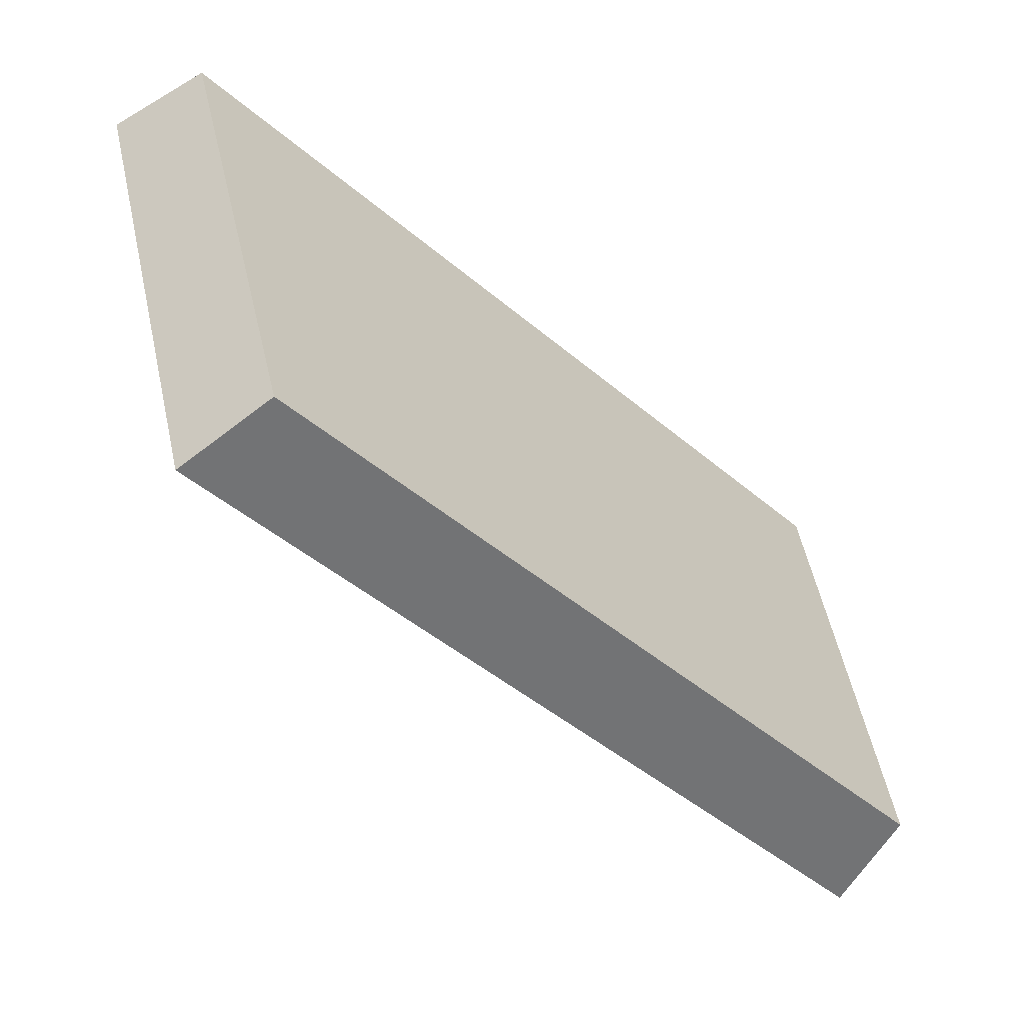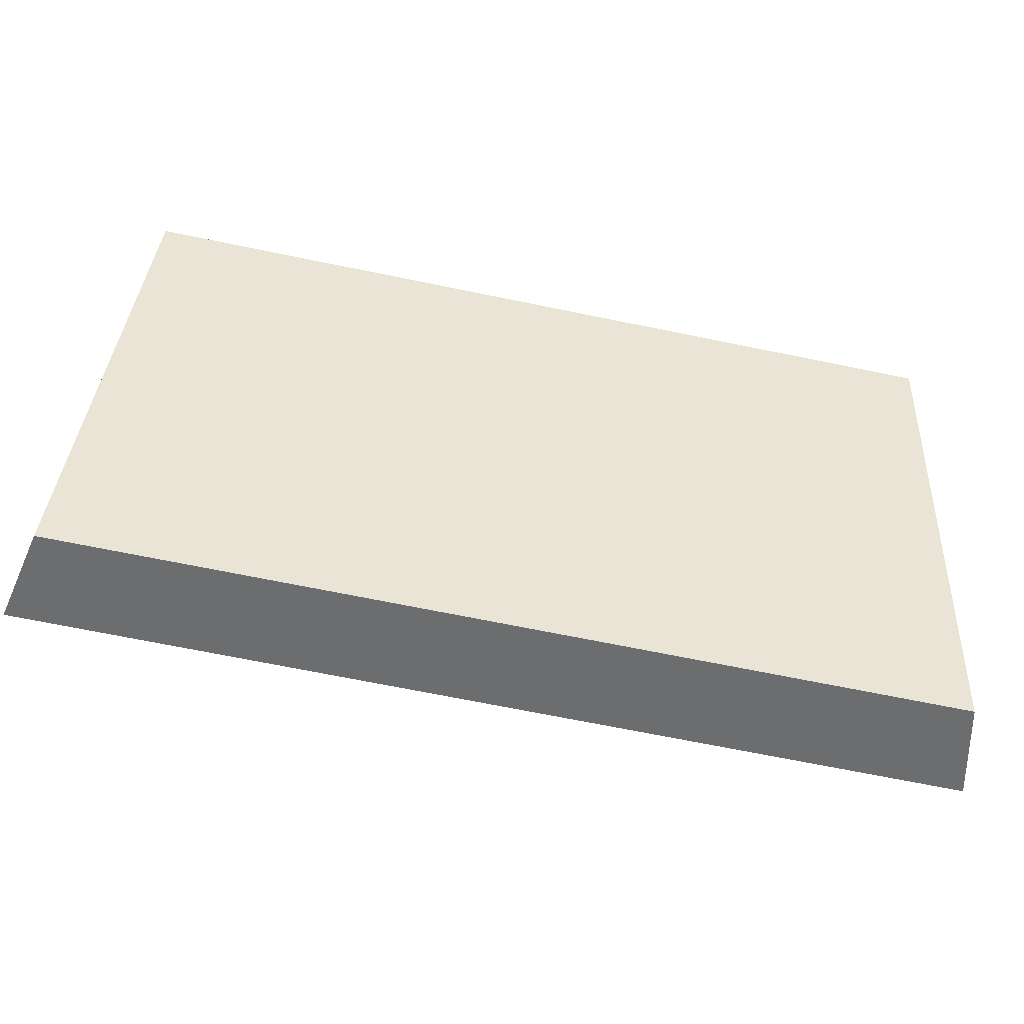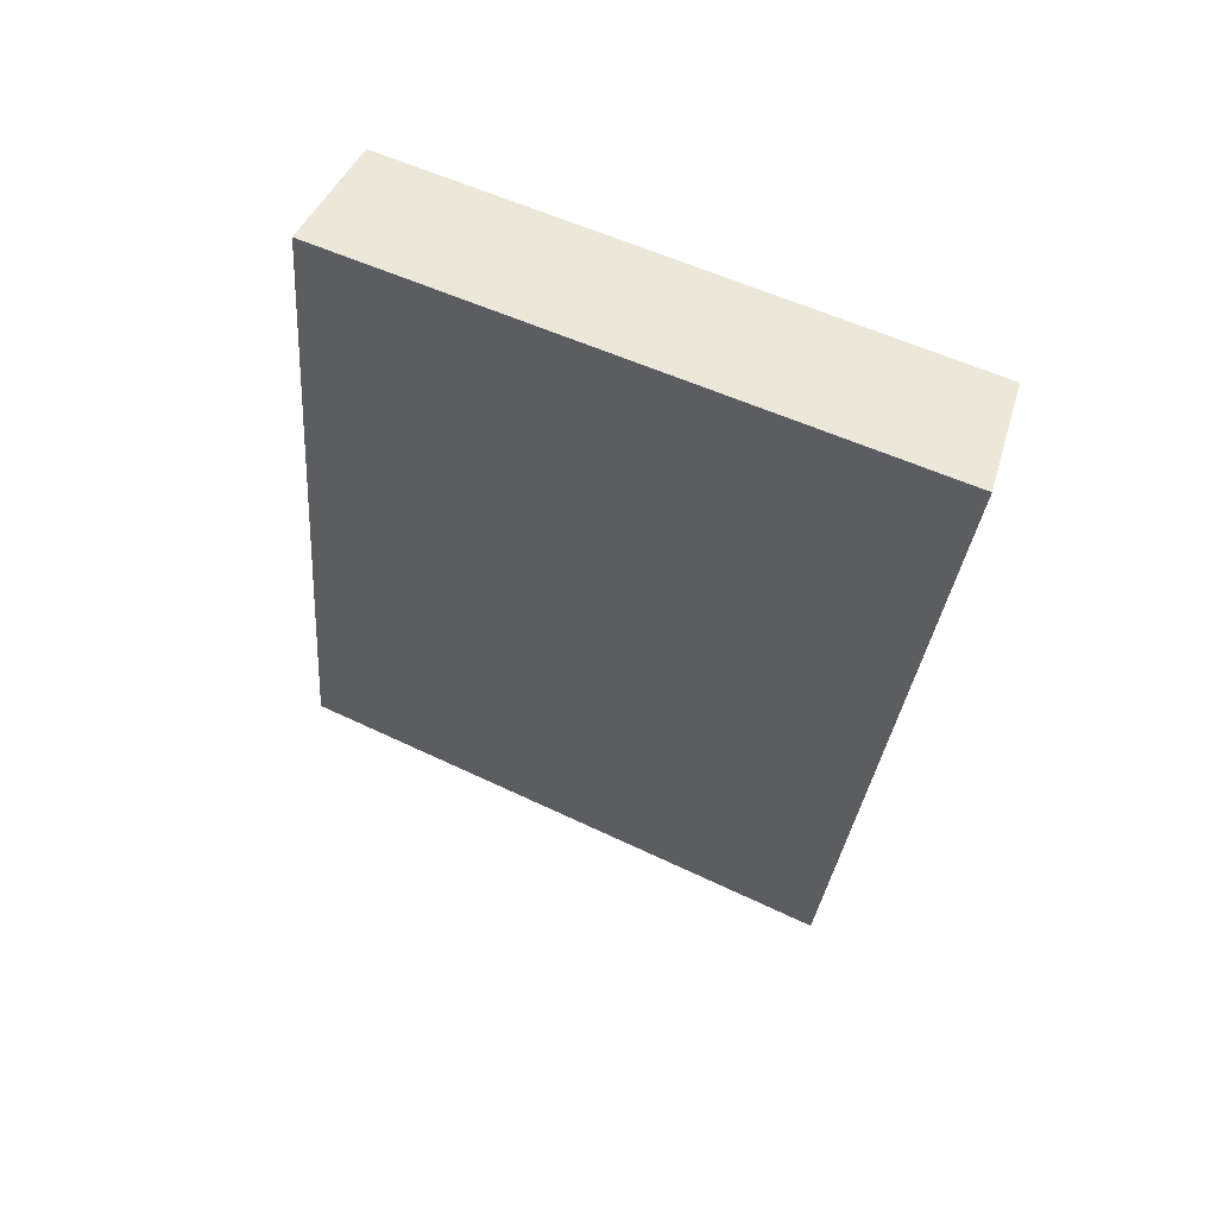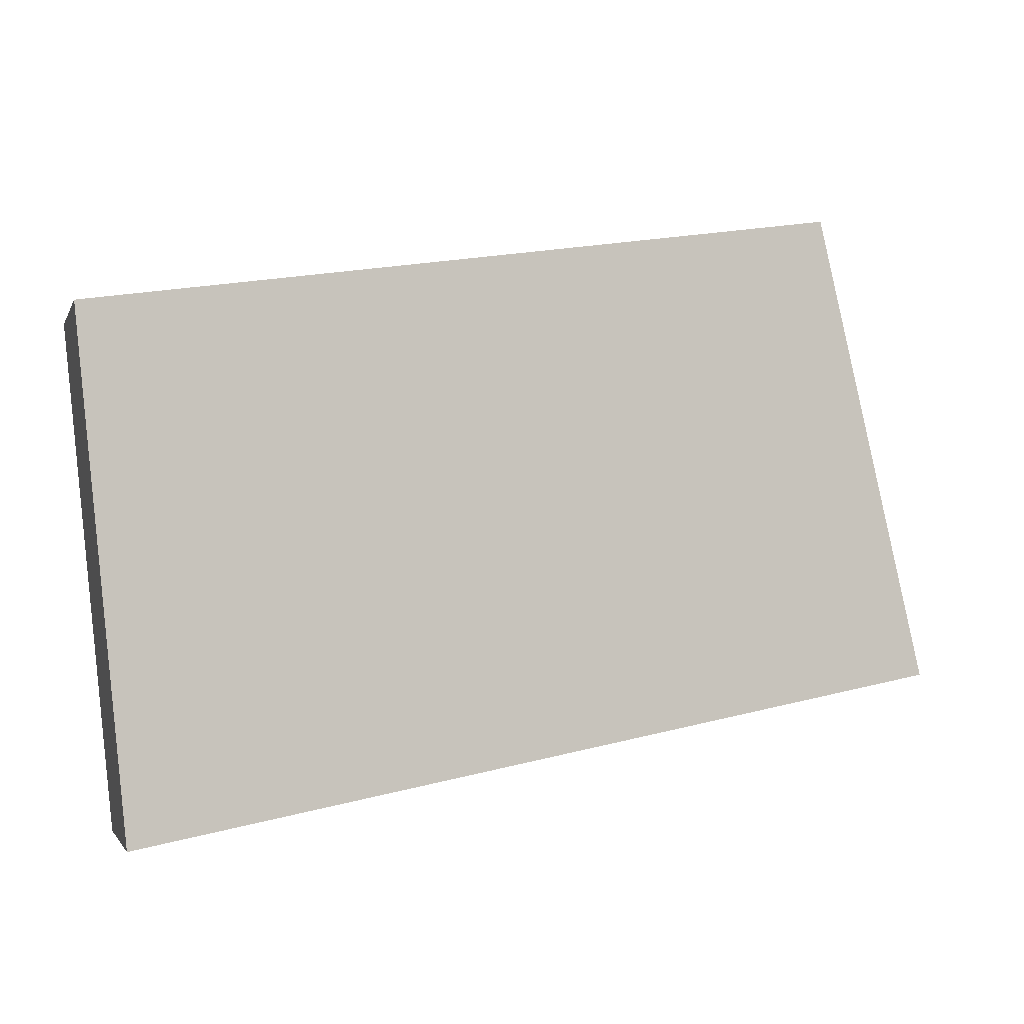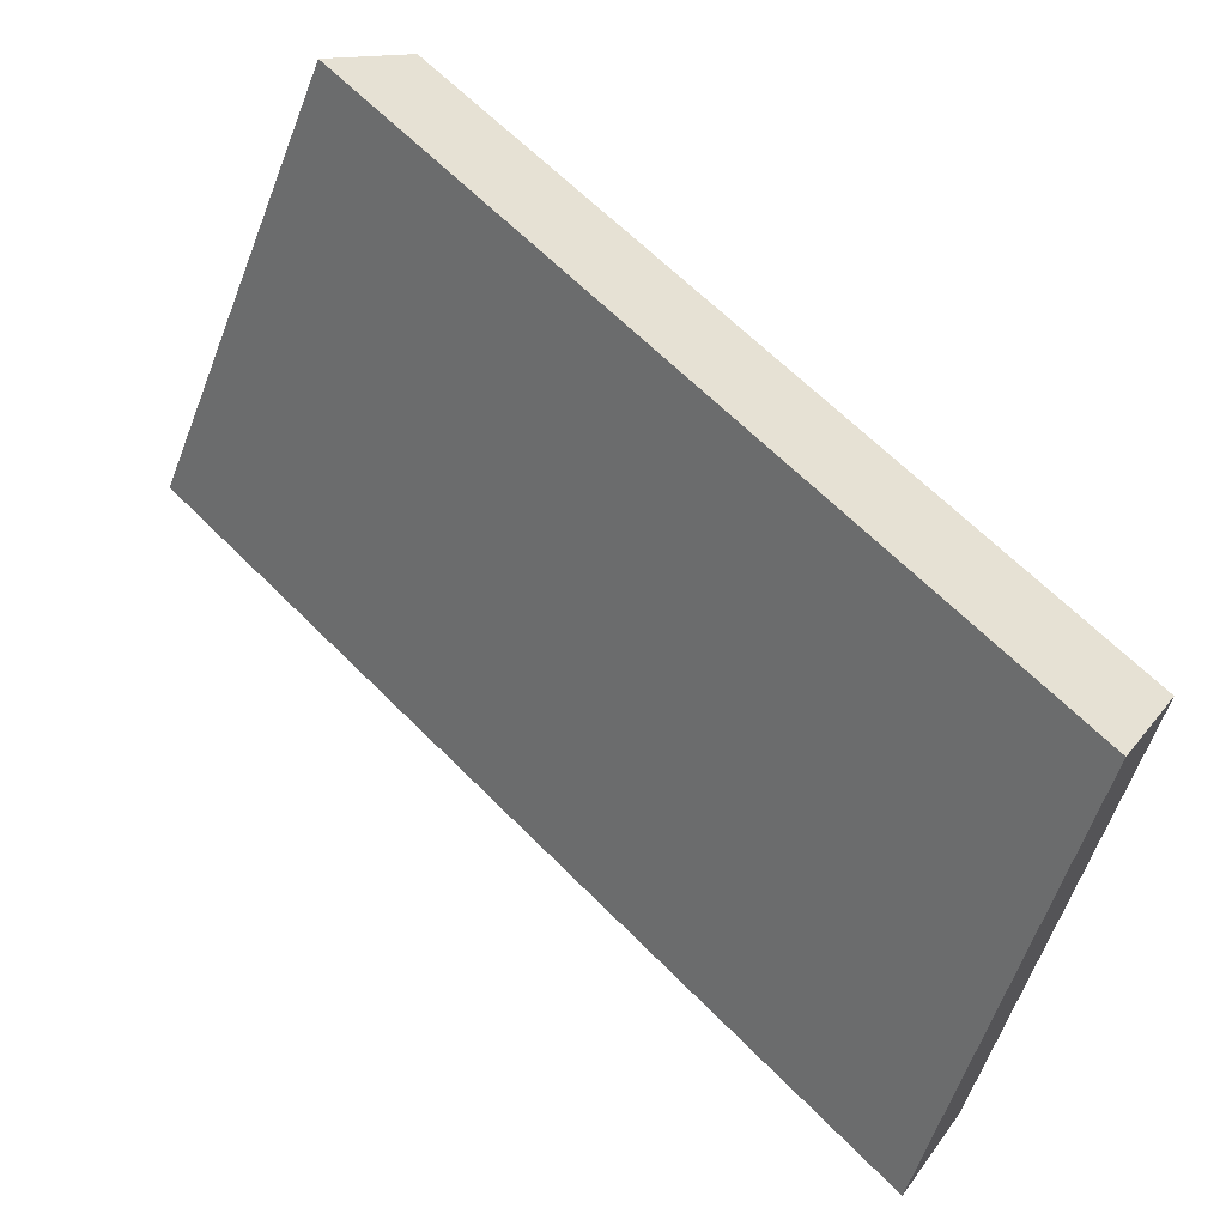
<metadata>
{"format":"obj","ext":"obj","renderer":"f3d","projection":"perspective","resolution":1024,"background":"white","views":[{"elev":52.2,"azim":-175.7,"up":"+Z"},{"elev":-66.5,"azim":-57.9,"up":"+Y"},{"elev":-70.4,"azim":-95.5,"up":"+Z"},{"elev":16.8,"azim":104.2,"up":"+Y"},{"elev":-32.0,"azim":176.6,"up":"+Z"}]}
</metadata>
<code>
v 2.065 0.1158 2.446
v 2.077 0.1158 2.458
v 2.074 0.1246 2.46
v 2.063 0.1246 2.449
v 2.075 0.1254 2.459
v 2.074 0.1246 2.46
v 2.077 0.1158 2.458
v 2.078 0.1162 2.457
v 2.064 0.1254 2.447
v 2.063 0.1246 2.449
v 2.074 0.1246 2.46
v 2.075 0.1254 2.459
v 2.078 0.1162 2.457
v 2.077 0.1158 2.458
v 2.065 0.1158 2.446
v 2.066 0.1162 2.444
v 2.066 0.1162 2.444
v 2.065 0.1158 2.446
v 2.063 0.1246 2.449
v 2.064 0.1254 2.447
v 2.064 0.1254 2.447
v 2.075 0.1254 2.459
v 2.078 0.1162 2.457
v 2.066 0.1162 2.444
f 1 2 3
f 1 3 4
f 5 6 7
f 5 7 8
f 9 10 11
f 9 11 12
f 13 14 15
f 13 15 16
f 17 18 19
f 17 19 20
f 21 22 23
f 21 23 24

</code>
